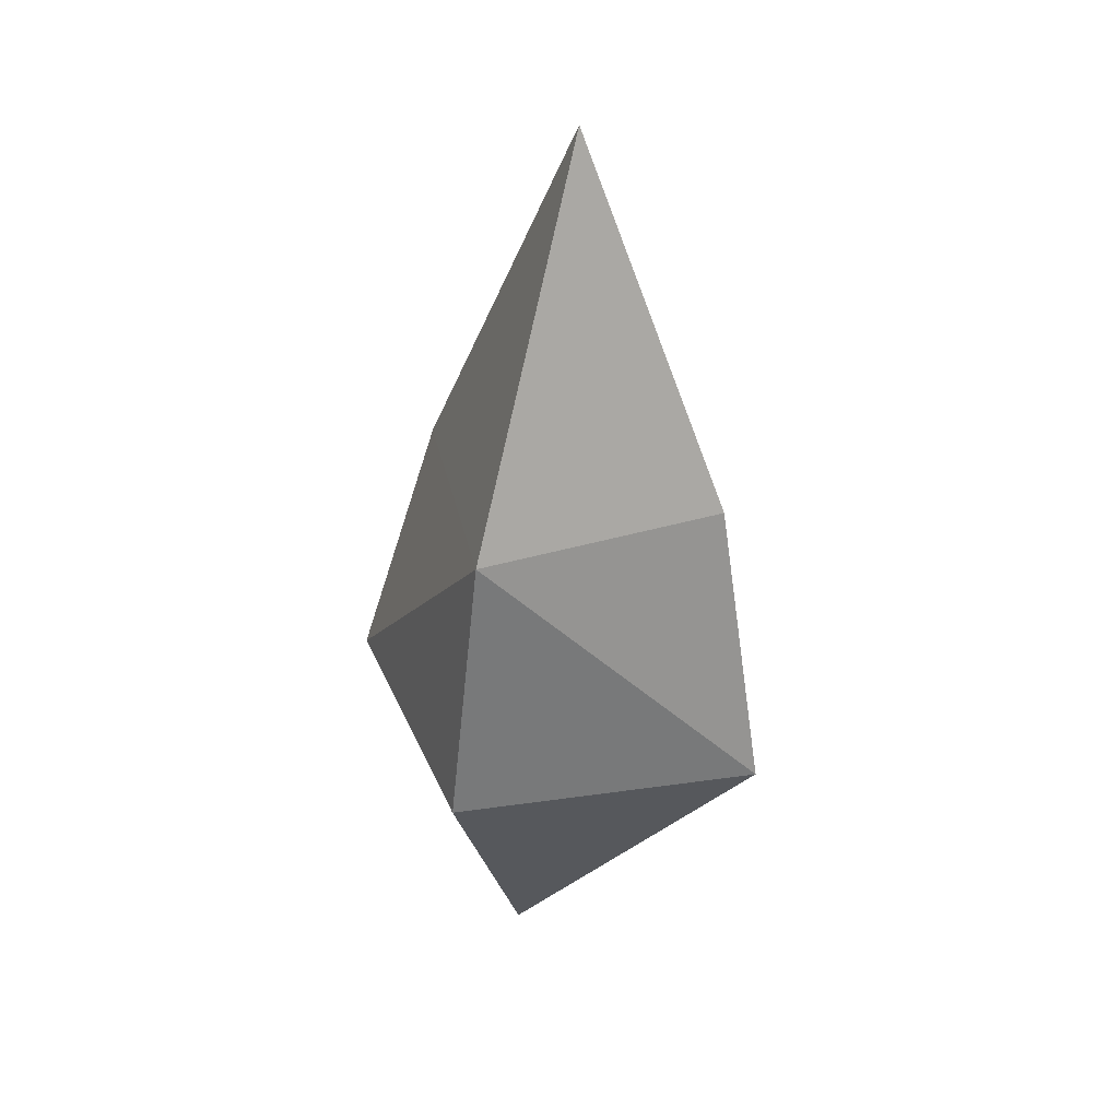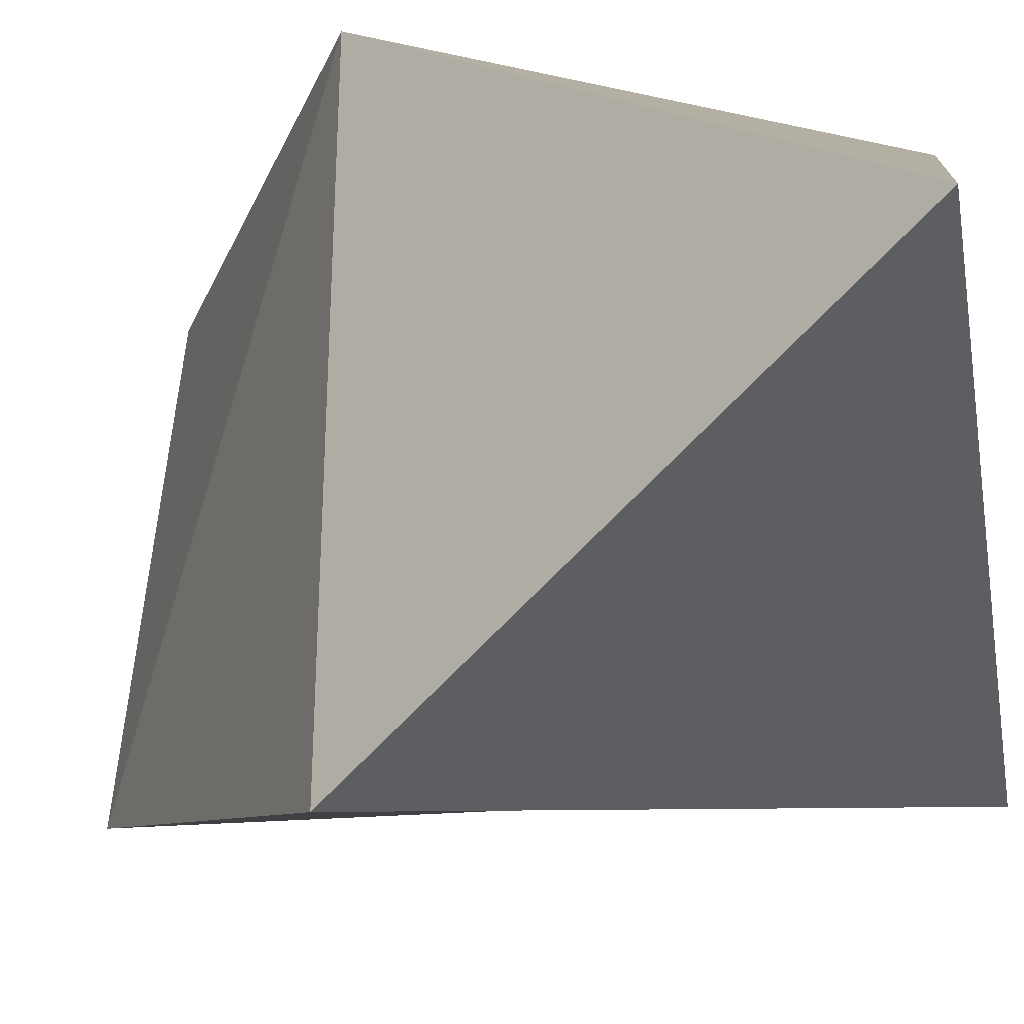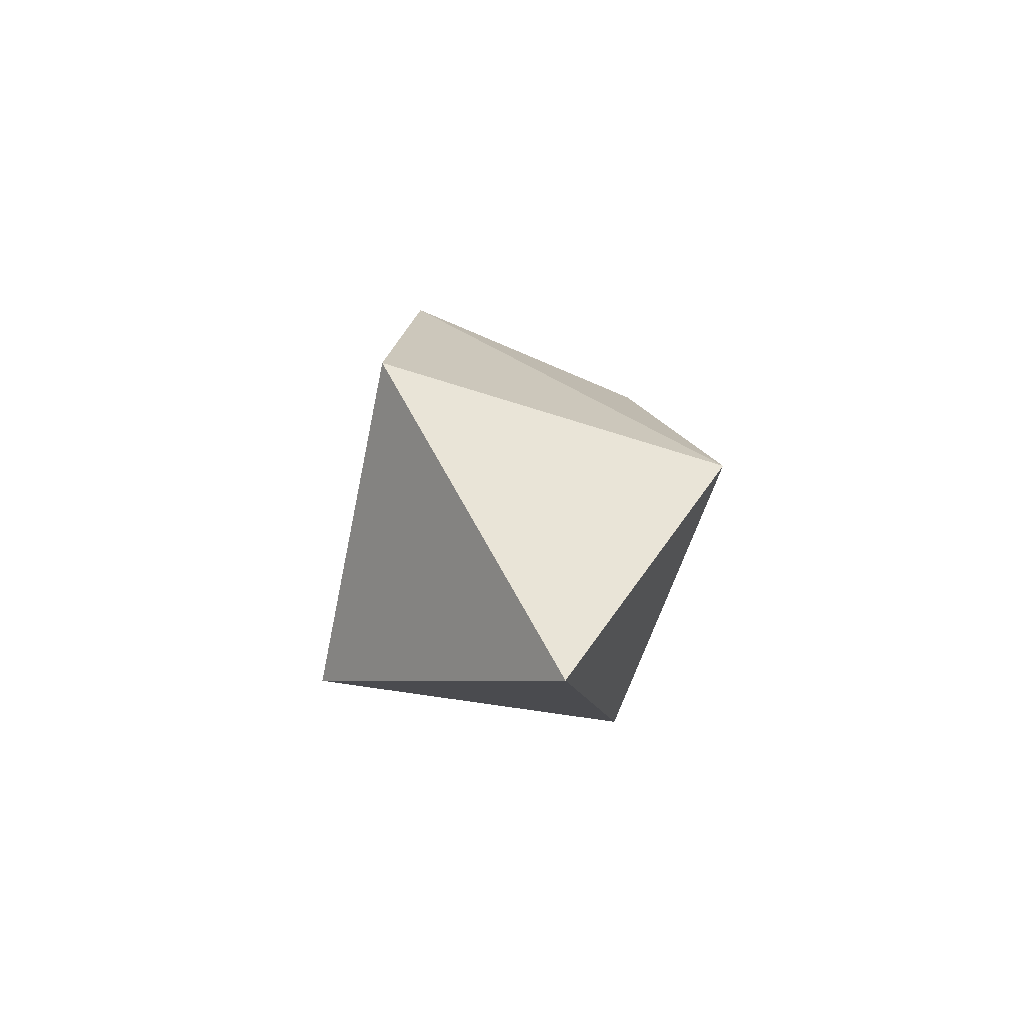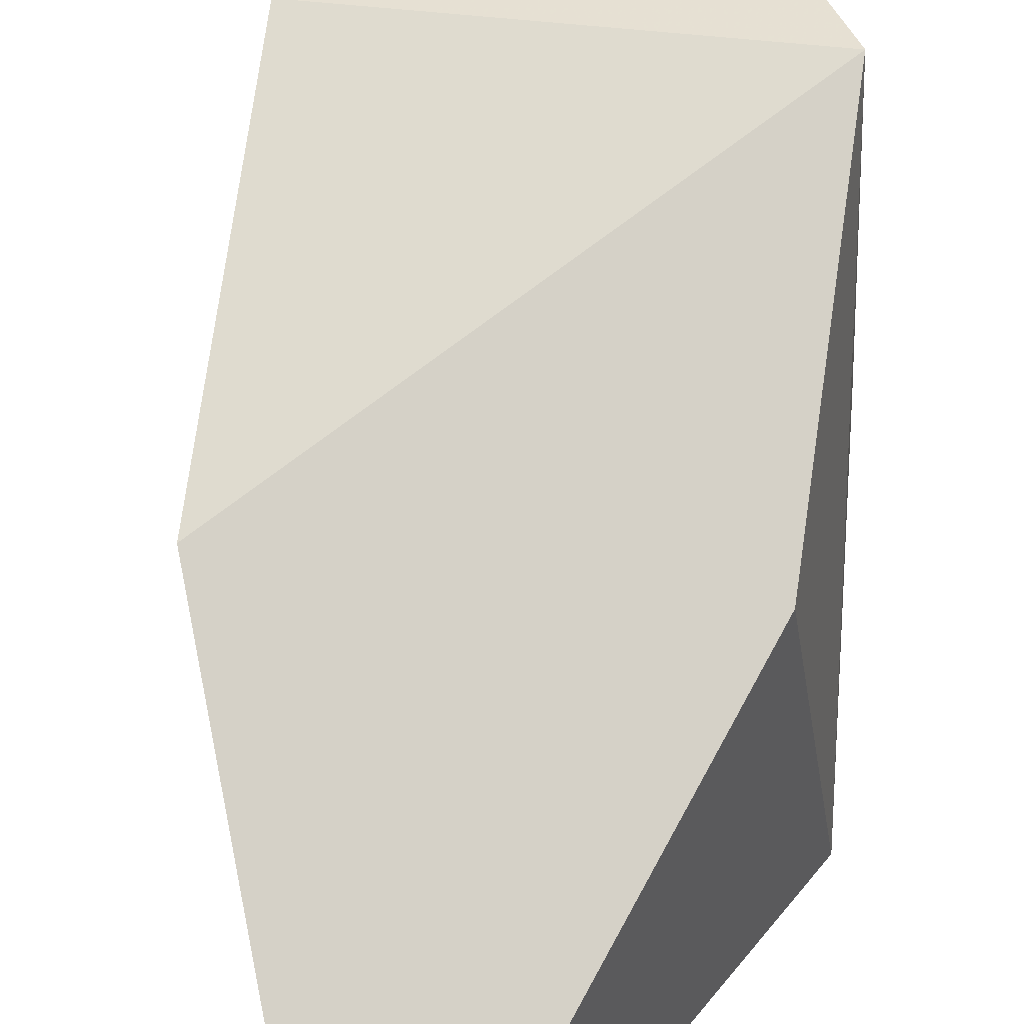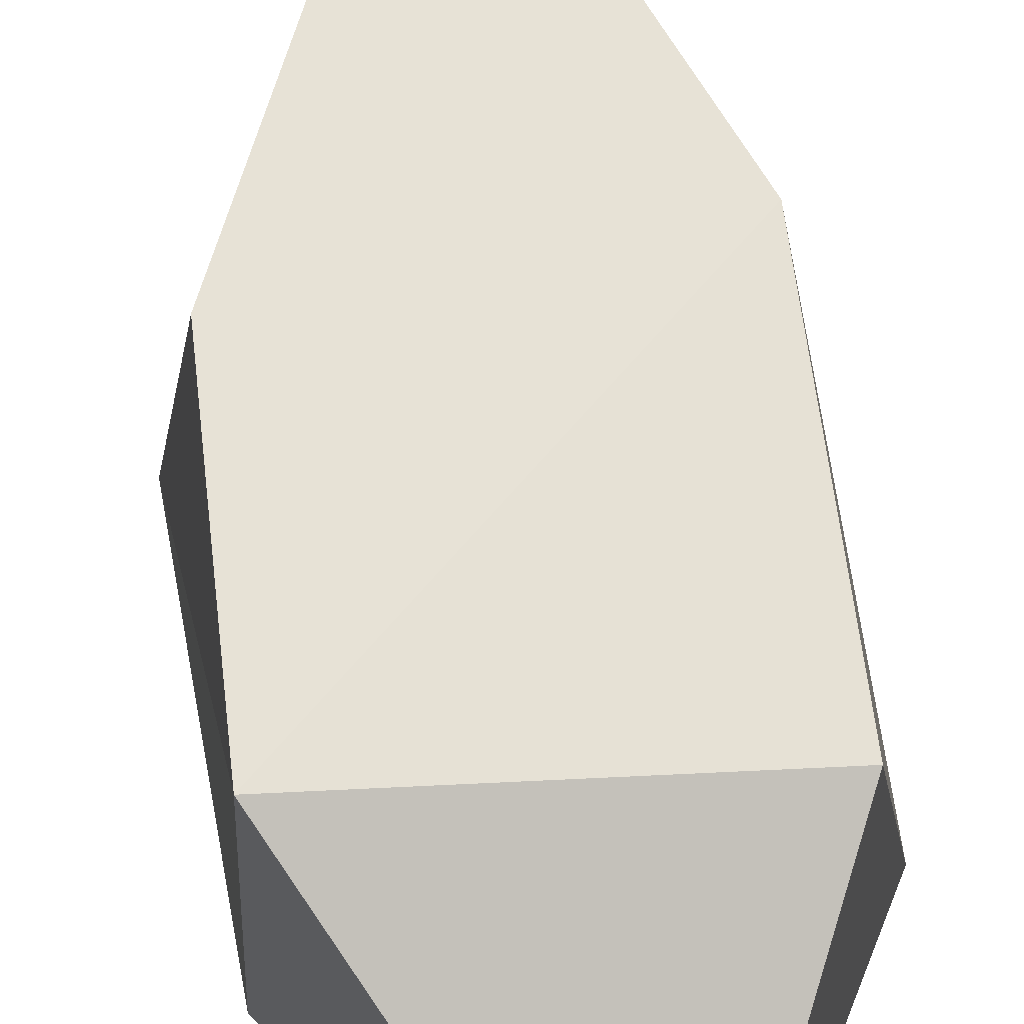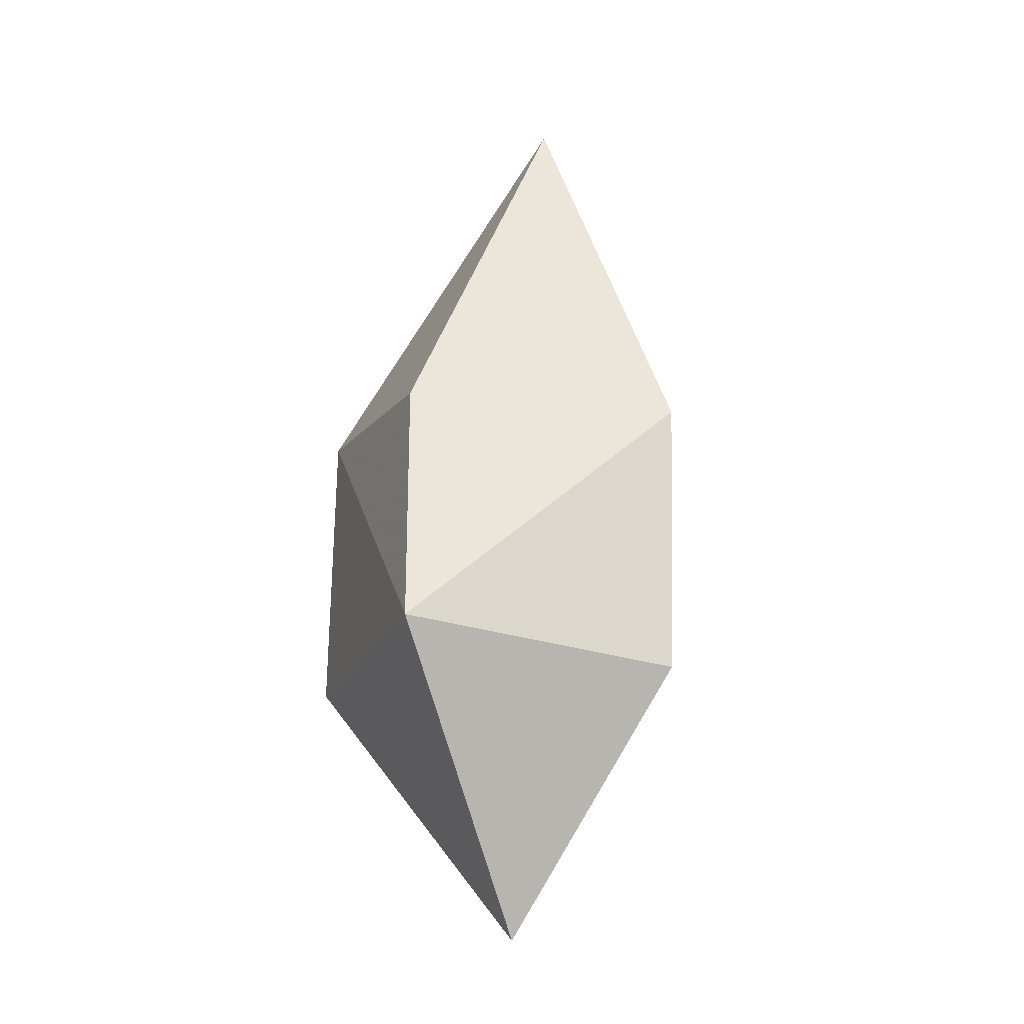
<metadata>
{"format":"obj","ext":"obj","renderer":"f3d","projection":"perspective","resolution":1024,"background":"white","views":[{"elev":30.3,"azim":75.0,"up":"+Y"},{"elev":-11.3,"azim":-23.5,"up":"+Z"},{"elev":-71.7,"azim":-105.1,"up":"+Y"},{"elev":62.0,"azim":-175.8,"up":"+Z"},{"elev":71.5,"azim":-10.8,"up":"+Z"},{"elev":-15.9,"azim":-14.8,"up":"+Y"}]}
</metadata>
<code>
v 0.3061 0.2164 -0.2622
v 0.3254 0.1759 0.2439
v -0.2665 0.1819 0.2032
v -0.3377 0.205 -0.3226
v 0.1049 0.9582 -0.01827
v 0.3813 -0.3777 -0.3314
v 0.2921 -0.4194 0.2986
v -0.3035 -0.3533 0.3677
v -0.3431 -0.3953 -0.3751
v -0.005954 -0.9829 0.08981
f 1 2 6
f 4 1 9
f 3 4 8
f 2 3 8
f 1 5 2
f 2 5 3
f 3 5 4
f 5 1 4
f 8 9 10
f 6 7 10
f 9 6 10
f 7 8 10
f 2 7 6
f 1 6 9
f 4 9 8
f 7 2 8

</code>
